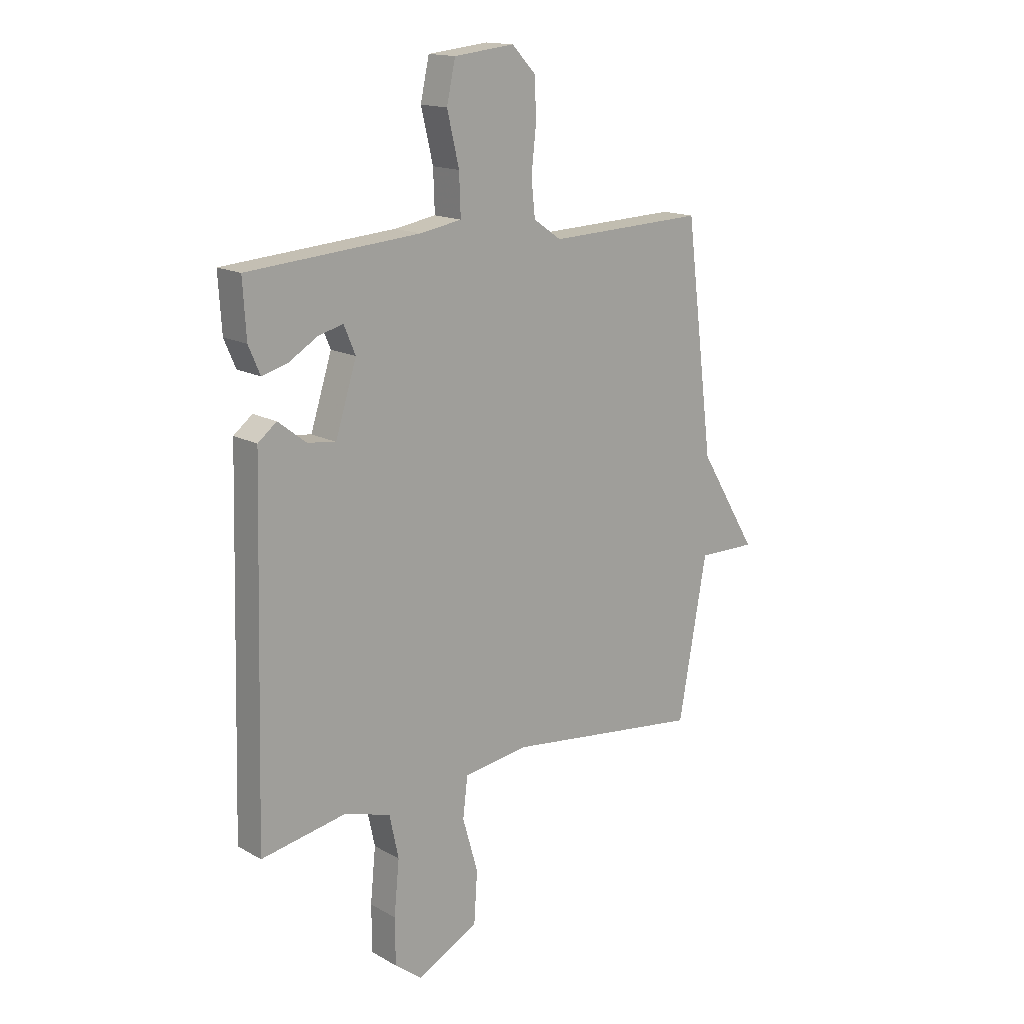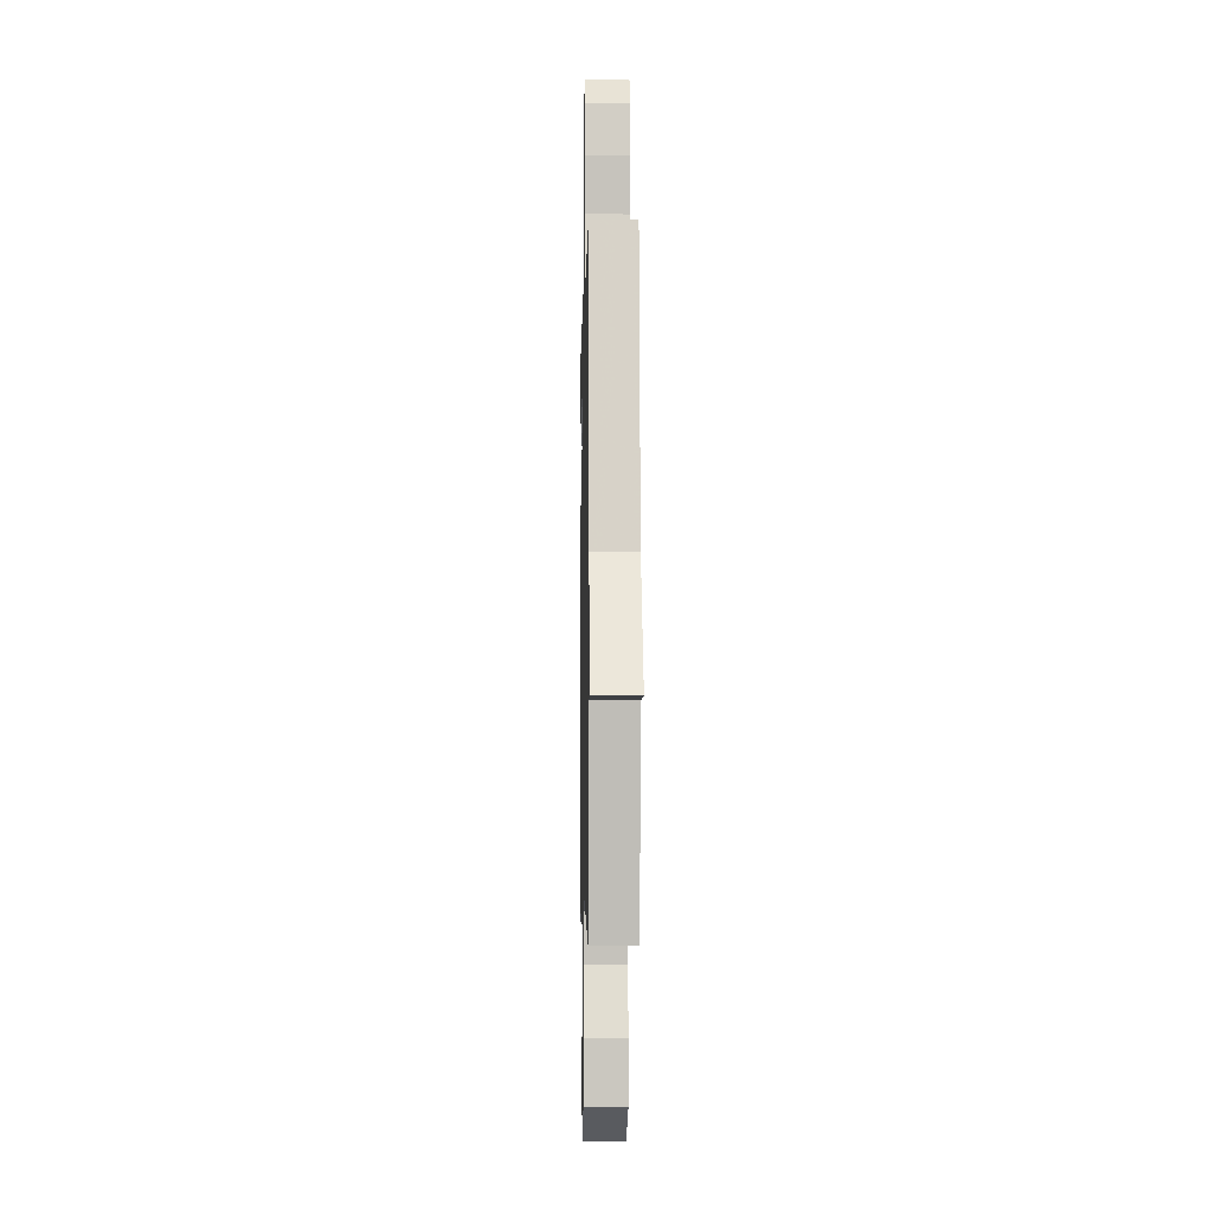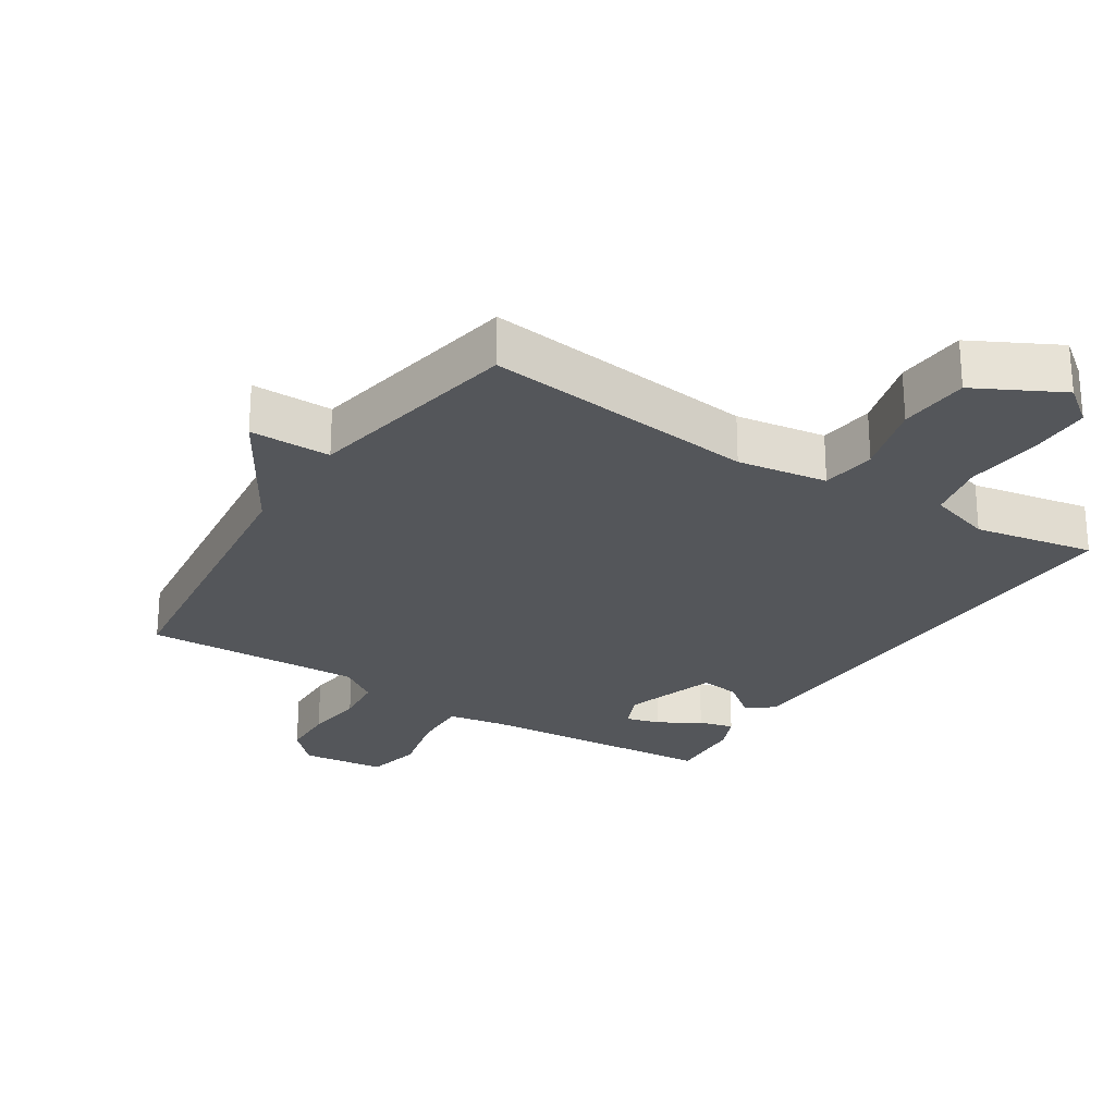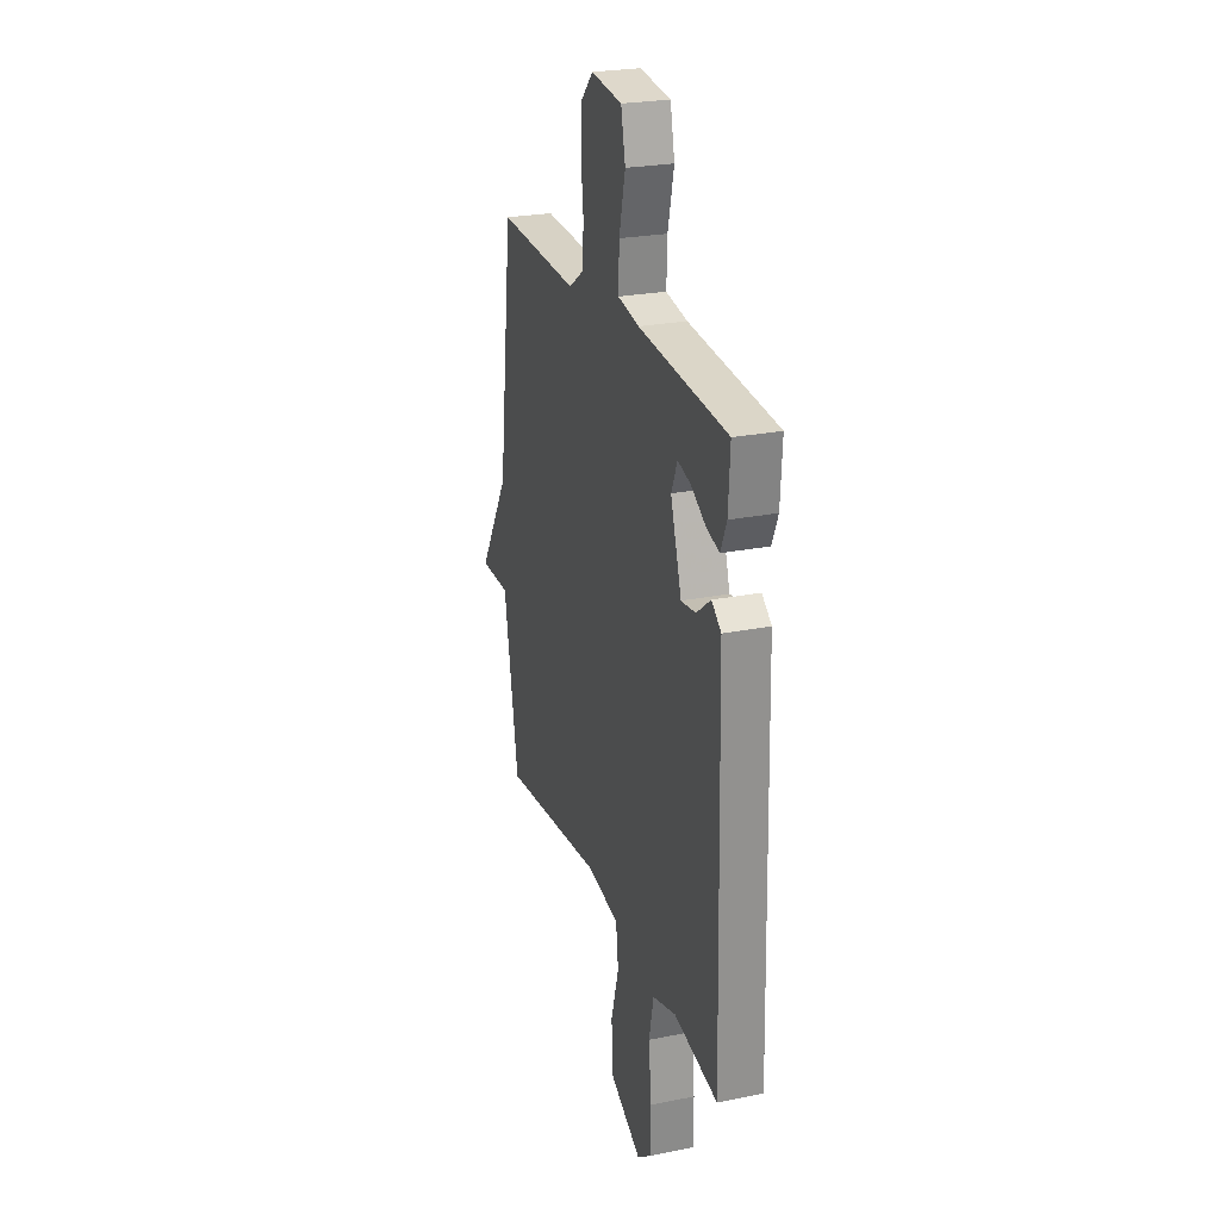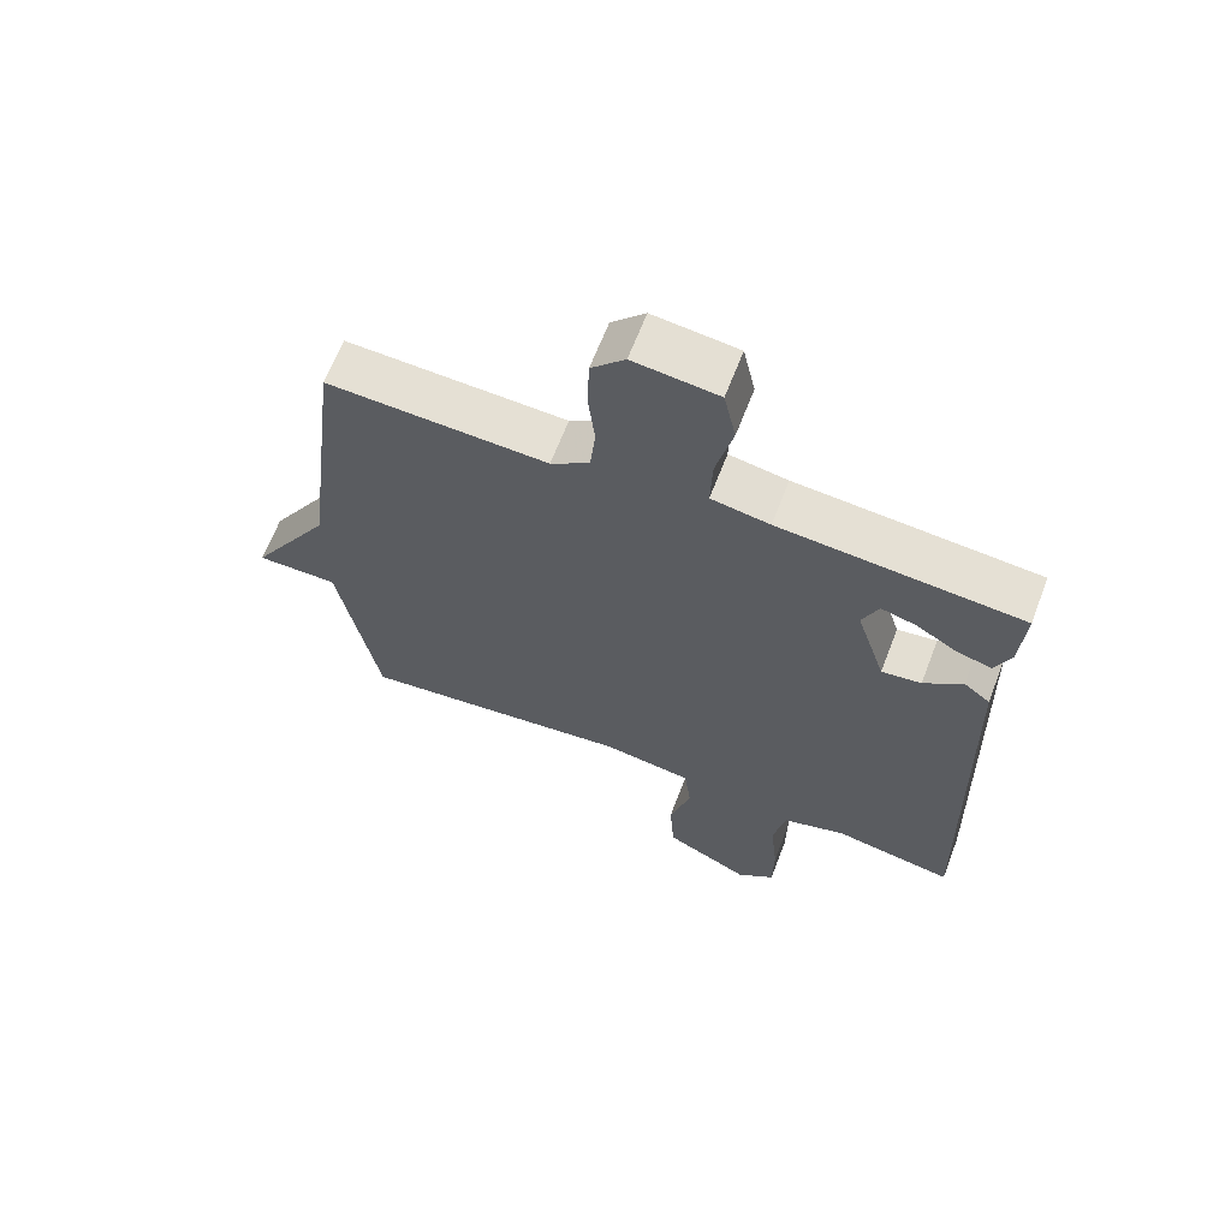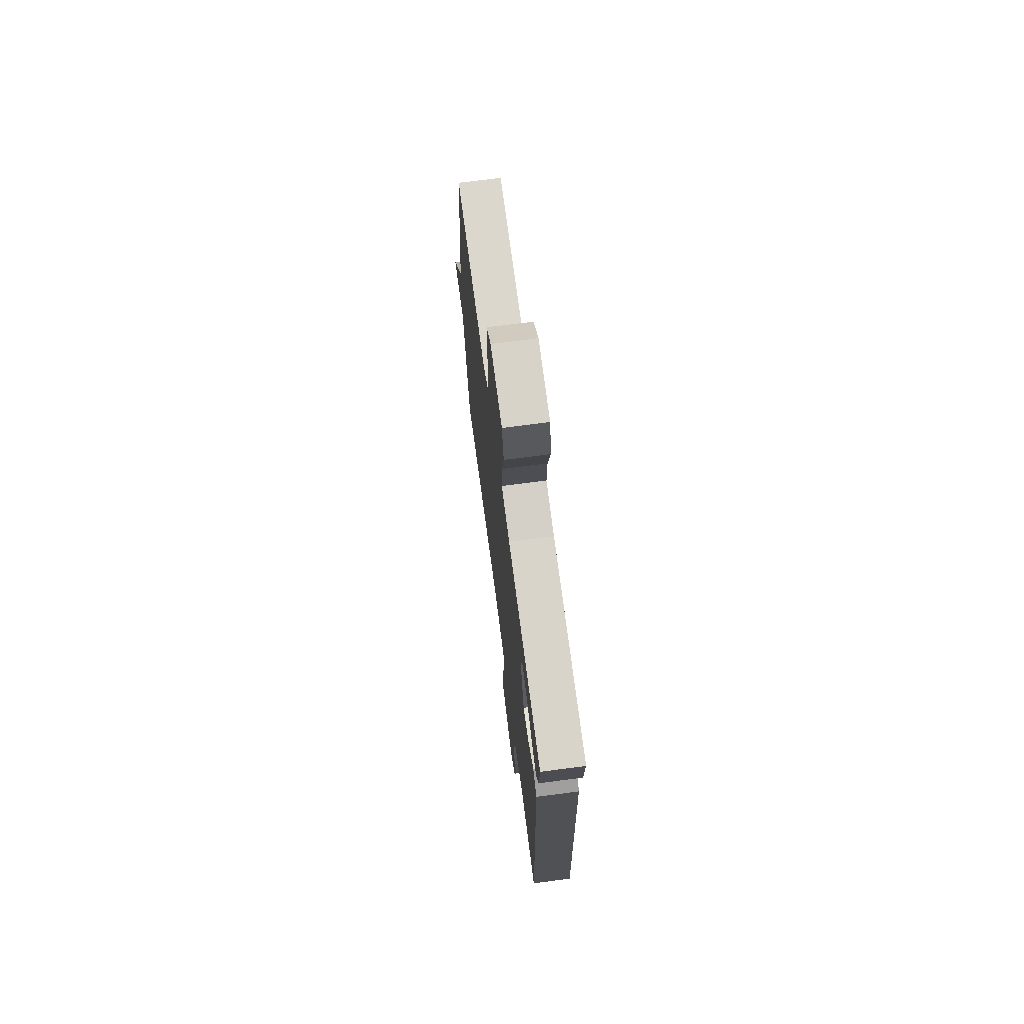
<metadata>
{"format":"obj","ext":"obj","renderer":"f3d","projection":"perspective","resolution":1024,"background":"white","views":[{"elev":15.6,"azim":-40.7,"up":"+Z"},{"elev":-5.1,"azim":88.8,"up":"+Z"},{"elev":-25.4,"azim":147.3,"up":"+Y"},{"elev":25.1,"azim":-108.1,"up":"+Z"},{"elev":65.2,"azim":-159.0,"up":"+Z"},{"elev":70.8,"azim":-97.5,"up":"+Z"}]}
</metadata>
<code>
v 0.5 0.07 -0.5
v 0.088 0.07 -0.45
v -0.047 0.07 -0.47
v -0.057 0.07 -0.553
v -0.025 0.07 -0.665
v -0.032 0.07 -0.771
v -0.16 0.07 -0.838
v -0.217 0.07 -0.794
v -0.218 0.07 -0.698
v -0.207 0.07 -0.586
v -0.226 0.07 -0.497
v -0.321 0.07 -0.467
v -0.5 0.07 -0.5
v -0.486 0.07 0.004
v -0.48 0.07 0.221
v -0.441 0.07 0.252
v -0.383 0.07 0.207
v -0.324 0.07 0.199
v -0.28 0.07 0.338
v -0.304 0.07 0.395
v -0.356 0.07 0.381
v -0.417 0.07 0.344
v -0.469 0.07 0.33
v -0.493 0.07 0.386
v -0.5 0.07 0.5
v -0.141 0.07 0.528
v -0.054 0.07 0.543
v -0.057 0.07 0.627
v -0.082 0.07 0.732
v -0.064 0.07 0.815
v 0.062 0.07 0.829
v 0.112 0.07 0.777
v 0.115 0.07 0.694
v 0.105 0.07 0.604
v 0.113 0.07 0.528
v 0.171 0.07 0.488
v 0.5 0.07 0.5
v 0.559 0.07 0.029
v 0.681 0.07 -0.172
v 0.559 0.07 -0.171
v 0.5 0 -0.5
v 0.088 0 -0.45
v -0.047 0 -0.47
v -0.057 0 -0.553
v -0.025 0 -0.665
v -0.032 0 -0.771
v -0.16 0 -0.838
v -0.217 0 -0.794
v -0.218 0 -0.698
v -0.207 0 -0.586
v -0.226 0 -0.497
v -0.321 0 -0.467
v -0.5 0 -0.5
v -0.486 0 0.004
v -0.48 0 0.221
v -0.441 0 0.252
v -0.383 0 0.207
v -0.324 0 0.199
v -0.28 0 0.338
v -0.304 0 0.395
v -0.356 0 0.381
v -0.417 0 0.344
v -0.469 0 0.33
v -0.493 0 0.386
v -0.5 0 0.5
v -0.141 0 0.528
v -0.054 0 0.543
v -0.057 0 0.627
v -0.082 0 0.732
v -0.064 0 0.815
v 0.062 0 0.829
v 0.112 0 0.777
v 0.115 0 0.694
v 0.105 0 0.604
v 0.113 0 0.528
v 0.171 0 0.488
v 0.5 0 0.5
v 0.559 0 0.029
v 0.681 0 -0.172
v 0.559 0 -0.171
f 38 39 40
f 40 1 2
f 38 40 2
f 37 38 2
f 36 37 2
f 35 36 2 3
f 34 35 3
f 32 33 34
f 31 32 34
f 30 31 34
f 29 30 34
f 28 29 34
f 27 28 34
f 27 34 3
f 26 27 3 4
f 24 25 26
f 23 24 26
f 22 23 26
f 21 22 26
f 20 21 26
f 19 20 26
f 18 19 26 4
f 4 5 6
f 18 4 6
f 17 18 6
f 16 17 6
f 15 16 6
f 14 15 6
f 12 13 14
f 11 12 14
f 11 14 6
f 10 11 6
f 8 9 10
f 7 8 10
f 6 7 10
f 80 79 78
f 42 41 80
f 42 80 78
f 42 78 77
f 42 77 76
f 43 42 76 75
f 43 75 74
f 74 73 72
f 74 72 71
f 74 71 70
f 74 70 69
f 74 69 68
f 74 68 67
f 43 74 67
f 44 43 67 66
f 66 65 64
f 66 64 63
f 66 63 62
f 66 62 61
f 66 61 60
f 66 60 59
f 44 66 59 58
f 46 45 44
f 46 44 58
f 46 58 57
f 46 57 56
f 46 56 55
f 46 55 54
f 54 53 52
f 54 52 51
f 46 54 51
f 46 51 50
f 50 49 48
f 50 48 47
f 50 47 46
f 1 41 42 2
f 2 42 43 3
f 3 43 44 4
f 4 44 45 5
f 5 45 46 6
f 6 46 47 7
f 7 47 48 8
f 8 48 49 9
f 9 49 50 10
f 10 50 51 11
f 11 51 52 12
f 12 52 53 13
f 13 53 54 14
f 14 54 55 15
f 15 55 56 16
f 16 56 57 17
f 17 57 58 18
f 18 58 59 19
f 19 59 60 20
f 20 60 61 21
f 21 61 62 22
f 22 62 63 23
f 23 63 64 24
f 24 64 65 25
f 25 65 66 26
f 26 66 67 27
f 27 67 68 28
f 28 68 69 29
f 29 69 70 30
f 30 70 71 31
f 31 71 72 32
f 32 72 73 33
f 33 73 74 34
f 34 74 75 35
f 35 75 76 36
f 36 76 77 37
f 37 77 78 38
f 38 78 79 39
f 39 79 80 40
f 40 80 41 1

</code>
